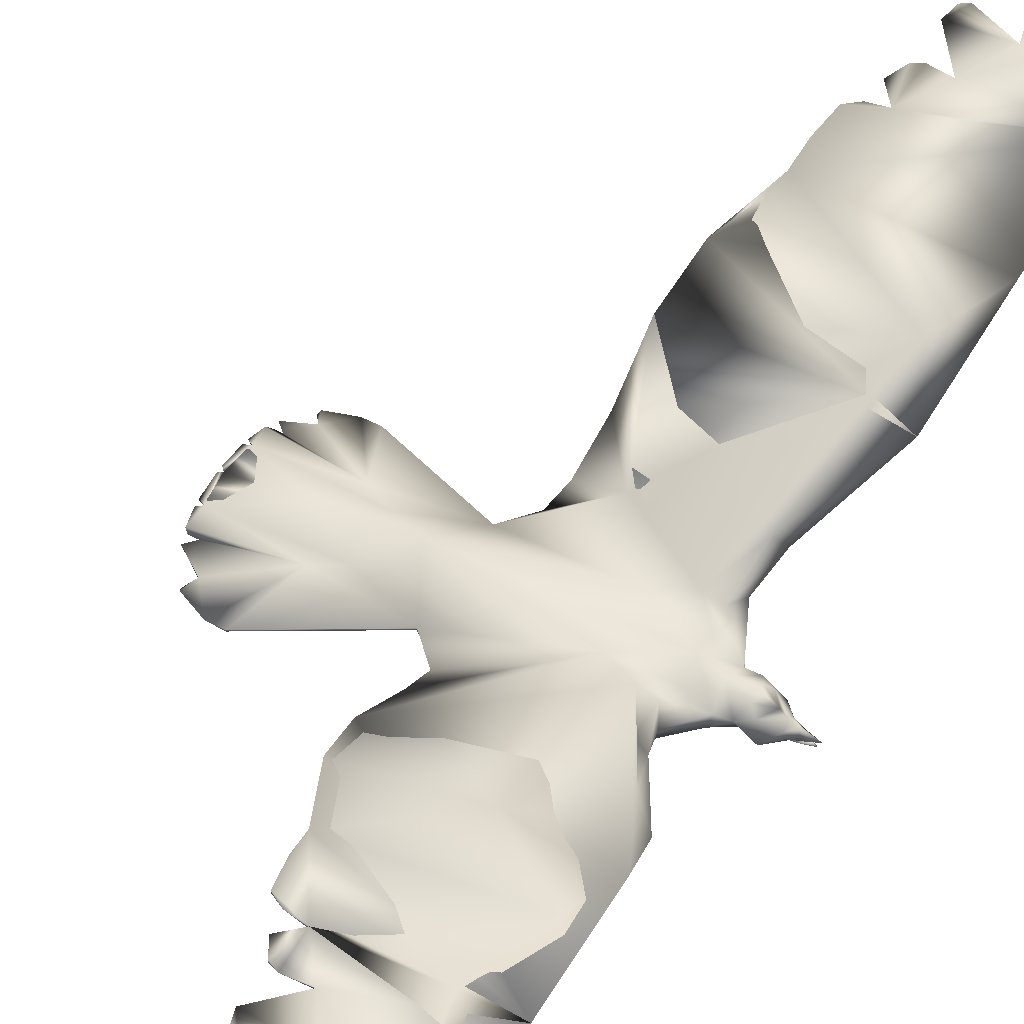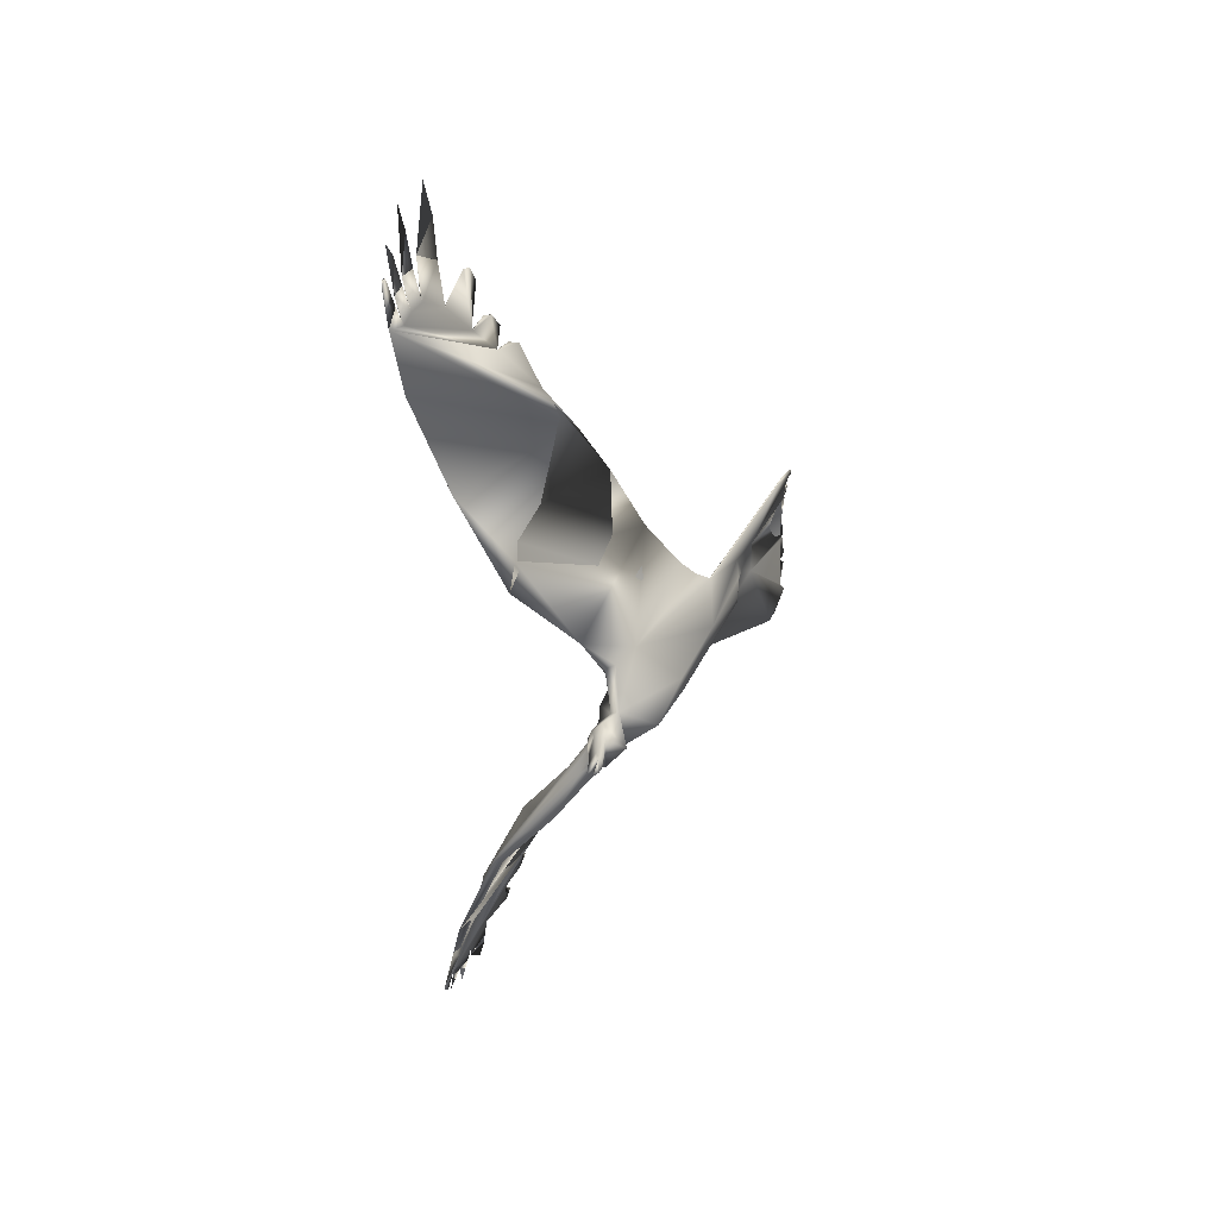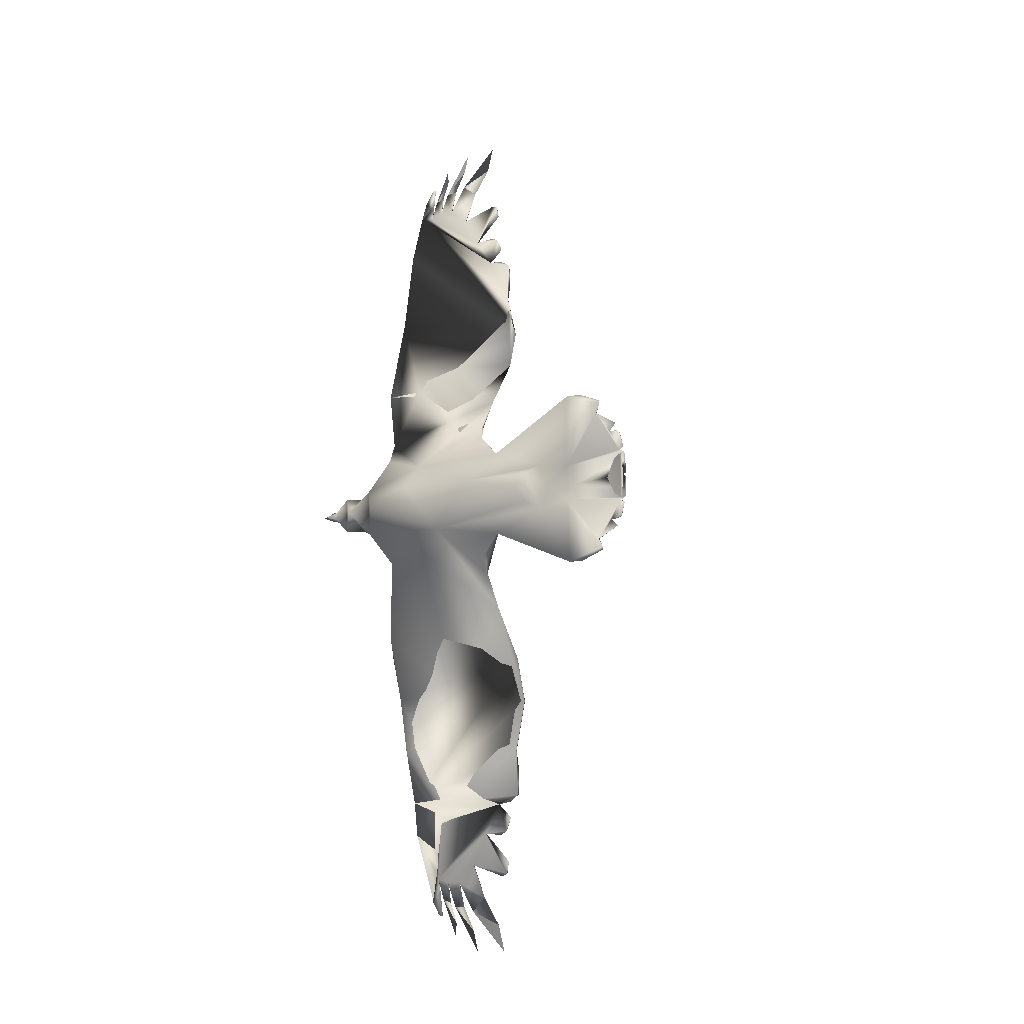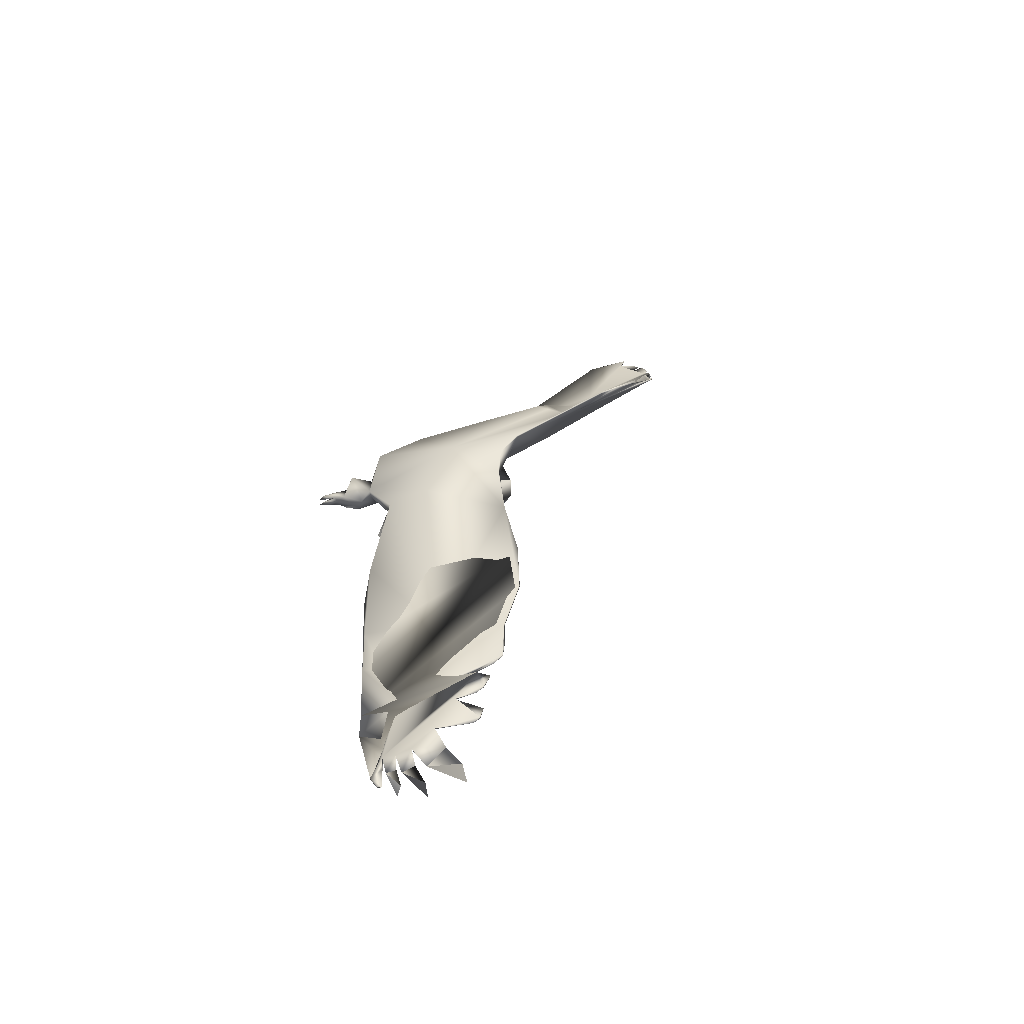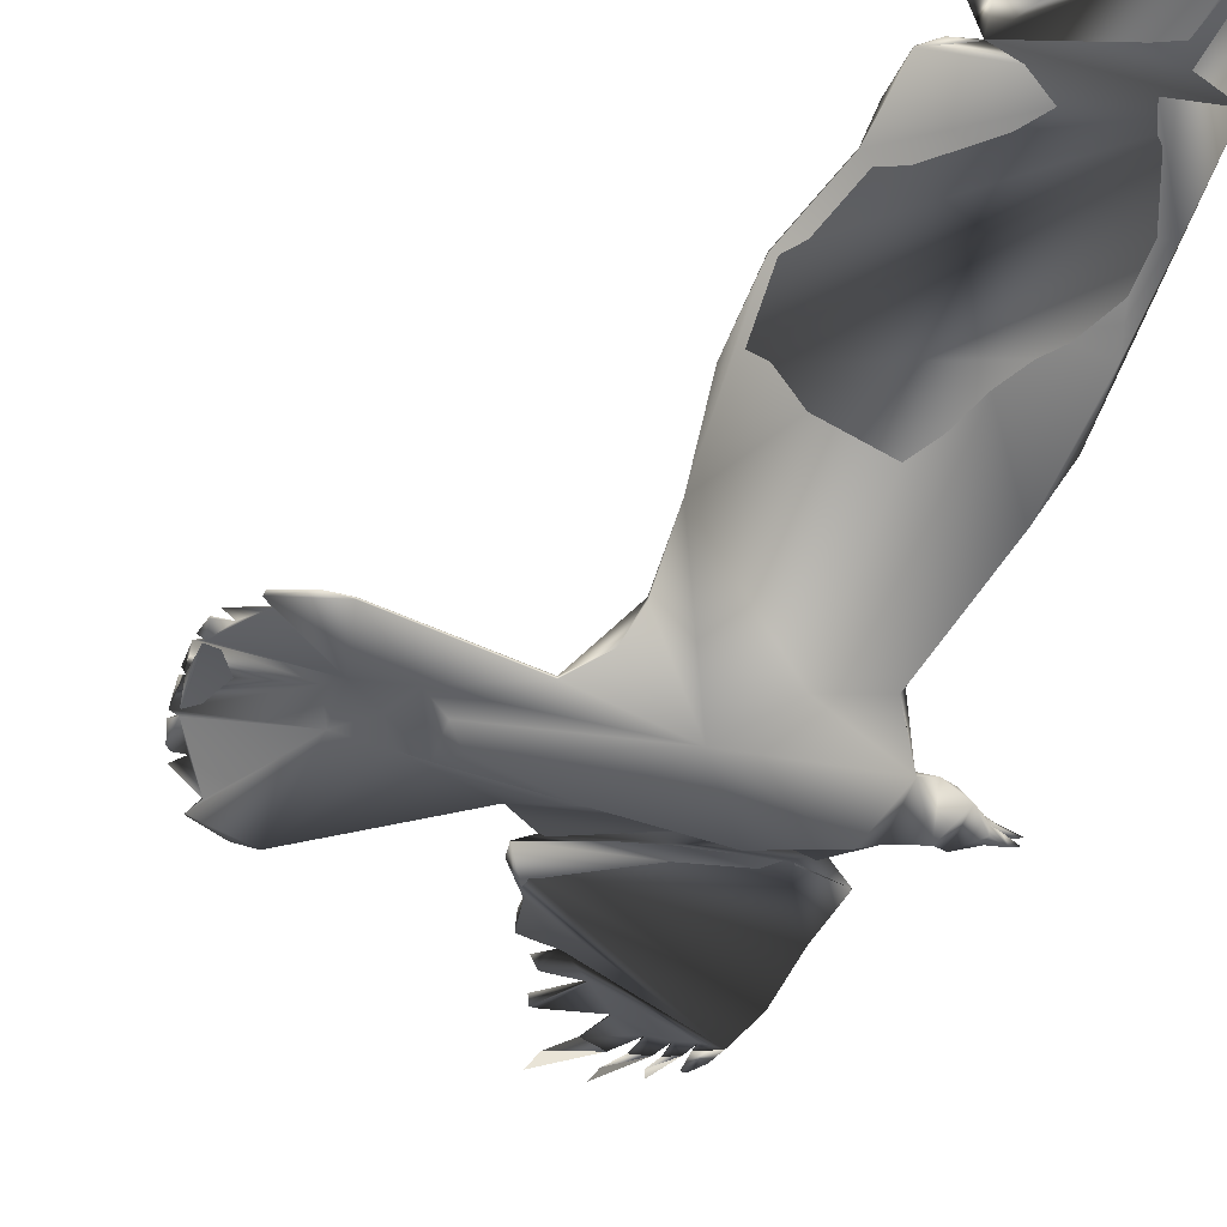
<metadata>
{"format":"obj","ext":"obj","renderer":"f3d","projection":"perspective","resolution":1024,"background":"white","views":[{"elev":51.6,"azim":28.7,"up":"+Z"},{"elev":42.3,"azim":118.7,"up":"+Y"},{"elev":-10.7,"azim":-146.1,"up":"+Y"},{"elev":-77.4,"azim":-158.8,"up":"+Y"},{"elev":-42.6,"azim":-17.7,"up":"+Z"}]}
</metadata>
<code>
o Crow_crow_maste
v -0.4048 0.1027 0.1102
v -0.3933 0.1375 0.1327
v -0.3444 0.2228 0.1856
v -0.3401 0.5145 0.2873
v -0.3552 0.5196 0.2887
v -0.3741 0.5192 0.2886
v -0.4035 0.498 0.283
v -0.4325 0.457 0.2721
v -0.462 0.4195 0.2621
v -0.5066 0.3517 0.2401
v -0.5573 0.136 0.1073
v -0.5943 0.09284 0.08404
v -0.7139 0.1464 0.06366
v -0.7311 0.1467 0.06374
v -0.7578 0.1363 0.06685
v -0.7841 0.0475 0.08475
v -0.329 0.3406 0.2365
v -0.3655 0.2707 0.2263
v -0.5486 0.238 0.1827
v -0.3154 0.4549 0.2729
v -0.3289 0.5602 0.2996
v -0.3332 0.5649 0.3009
v -0.3516 0.5911 0.308
v -0.3847 0.6145 0.3144
v -0.4285 0.6142 0.3145
v -0.4473 0.5144 0.2876
v -0.4613 0.4948 0.2823
v -0.4564 0.4599 0.273
v -0.477 0.4378 0.2671
v -0.4817 0.4168 0.2615
v -0.503 0.378 0.2507
v -0.32 0.5212 0.289
v -0.3359 0.5527 0.2976
v -0.3386 0.5342 0.2926
v -0.3417 0.5432 0.295
v -0.3569 0.5757 0.3038
v -0.3594 0.5532 0.2978
v -0.3838 0.5865 0.3069
v -0.388 0.5599 0.2997
v -0.4269 0.5787 0.3049
v -0.4557 0.5106 0.2866
v -0.4665 0.4551 0.2717
v -0.4955 0.4083 0.2593
v -0.3307 0.5633 0.3004
v -0.3354 0.5647 0.3008
v -0.3307 0.5633 0.3004
v -0.3354 0.5647 0.3008
v -0.3332 0.5649 0.3009
v -0.7752 0.1076 0.07516
v -0.7825 0.07885 0.0809
v -0.7092 0.04313 0.09734
v -0.7516 0.1219 0.06984
v -0.766 0.09858 0.0763
v -0.7767 0.07517 0.08237
v -0.6885 0.08337 0.08248
v -0.6611 0.06907 0.08424
v -0.7789 0.0959 0.07903
v -0.3425 0.04493 0.08703
v -0.3533 0.05869 0.082
v -0.3882 0.06626 0.08458
v -0.4105 0.1078 0.1005
v -0.3401 0.5149 0.2856
v -0.3552 0.5201 0.287
v -0.3741 0.5196 0.287
v -0.4035 0.4984 0.2813
v -0.4325 0.4575 0.2704
v -0.462 0.42 0.2605
v -0.5066 0.3523 0.2385
v -0.5494 0.1787 0.141
v -0.5573 0.1368 0.1032
v -0.5943 0.09284 0.08232
v -0.7139 0.1464 0.06195
v -0.4569 0.09508 0.1019
v -0.3831 0.2274 0.2007
v -0.5363 0.2912 0.2147
v -0.3238 0.5444 0.2935
v -0.3546 0.5481 0.2946
v -0.3759 0.5536 0.2961
v -0.4128 0.5419 0.2931
v -0.4557 0.5111 0.2849
v -0.4665 0.4556 0.2701
v -0.4955 0.4088 0.2576
v -0.3307 0.5637 0.2988
v -0.3354 0.5651 0.2991
v -0.3332 0.5654 0.2992
v -0.7752 0.09879 0.07628
v -0.7833 0.07263 0.08172
v -0.7092 0.04313 0.09457
v -0.7516 0.1219 0.06812
v -0.7767 0.07517 0.08065
v -0.6999 0.064 0.08268
v -0.6611 0.06907 0.08252
v -0.7589 0.1327 0.06513
v -0.7789 0.0959 0.07731
v -0.5686 0.1171 0.08839
v -0.3167 0.03671 0.08406
v -0.3196 0.03676 0.07725
v -0.3398 0.04448 0.08167
v -0.3264 0.03687 0.07478
v -0.3392 0.04095 0.07657
v -0.3322 0.04234 0.07997
v -0.3242 0.03684 0.07988
v -0.3334 0.03699 0.09068
v -0.3235 0.03682 0.08243
v -0.3319 0.04233 0.08269
v -0.3867 0.06064 0.09345
v -0.4643 0.06981 0.1178
v -0.3492 0.03725 0.1011
v -0.3662 0.04612 0.1062
v -0.3722 0.0593 0.0956
v -0.3597 0.05145 0.09836
v -0.3704 0.03759 0.06568
v -0.4317 0.08502 0.1217
v -0.4139 0.08587 0.1149
v -0.4058 0.1346 0.1402
v -0.411 0.06433 0.1043
v -0.6436 0.05988 0.07158
v -0.6309 0.04185 0.06579
v -0.4717 0.05916 0.05386
v -0.5151 0.1362 0.1186
v -0.5598 0.05845 0.06156
v -0.3421 0.03713 0.09478
v -0.407 -0.02526 0.1155
v -0.3968 -0.06037 0.1378
v -0.3512 -0.1471 0.1913
v -0.3426 -0.1951 0.2203
v -0.3323 -0.3368 0.2675
v -0.3569 -0.4391 0.2918
v -0.3723 -0.4439 0.293
v -0.3911 -0.4428 0.2927
v -0.4198 -0.4208 0.2868
v -0.4474 -0.3789 0.2756
v -0.4757 -0.3406 0.2654
v -0.5179 -0.2711 0.2439
v -0.5605 -0.05346 0.1134
v -0.596 -0.01022 0.08547
v -0.7173 -0.05992 0.06368
v -0.7344 -0.05964 0.06375
v -0.7608 -0.04843 0.06686
v -0.7842 0.04121 0.08475
v -0.5558 -0.1553 0.1892
v -0.5454 -0.2085 0.2222
v -0.3473 -0.4852 0.3041
v -0.3518 -0.4898 0.3053
v -0.371 -0.5155 0.3121
v -0.4049 -0.5379 0.3179
v -0.4487 -0.5363 0.3174
v -0.4641 -0.4359 0.2906
v -0.4774 -0.4159 0.2853
v -0.4714 -0.3811 0.2761
v -0.4913 -0.3584 0.2701
v -0.4953 -0.3372 0.2645
v -0.5152 -0.2978 0.2536
v -0.3416 -0.4691 0.2998
v -0.354 -0.4775 0.302
v -0.3561 -0.4589 0.2971
v -0.3595 -0.4678 0.2994
v -0.3758 -0.4999 0.3079
v -0.3776 -0.4773 0.3019
v -0.4031 -0.5099 0.3105
v -0.4063 -0.4832 0.3034
v -0.4459 -0.5009 0.308
v -0.4724 -0.4319 0.2896
v -0.4813 -0.376 0.2748
v -0.5088 -0.3284 0.2621
v -0.3492 -0.4882 0.3049
v -0.354 -0.4895 0.3052
v -0.3492 -0.4882 0.3049
v -0.354 -0.4895 0.3052
v -0.3518 -0.4898 0.3053
v -0.7772 -0.01918 0.07517
v -0.7837 0.009822 0.08091
v -0.7541 -0.03423 0.06985
v -0.7678 -0.01044 0.07631
v -0.7777 0.01332 0.08238
v -0.6898 0.002232 0.08248
v -0.6619 0.01563 0.08424
v -0.7805 -0.007341 0.07904
v -0.3427 0.02935 0.08703
v -0.3894 0.0379 0.1096
v -0.6215 0.0417 0.1106
v -0.354 0.01595 0.082
v -0.3891 0.009638 0.08626
v -0.4126 -0.03019 0.1054
v -0.3482 -0.1988 0.2118
v -0.3569 -0.4396 0.2902
v -0.3722 -0.4443 0.2914
v -0.3911 -0.4433 0.291
v -0.4197 -0.4212 0.2851
v -0.4474 -0.3793 0.274
v -0.4756 -0.341 0.2637
v -0.5179 -0.2717 0.2423
v -0.5543 -0.09582 0.1485
v -0.5605 -0.05423 0.1097
v -0.596 -0.01027 0.08334
v -0.7173 -0.05992 0.06196
v -0.6753 0.04258 0.08258
v -0.4587 -0.01626 0.105
v -0.3415 -0.2684 0.2352
v -0.3718 -0.1194 0.1566
v -0.3598 -0.2555 0.2473
v -0.5454 -0.2091 0.2206
v -0.3303 -0.3807 0.2764
v -0.3416 -0.4696 0.2982
v -0.3725 -0.4723 0.2988
v -0.3941 -0.4772 0.3
v -0.4305 -0.4644 0.2965
v -0.4724 -0.4323 0.2879
v -0.4813 -0.3765 0.2731
v -0.5088 -0.3288 0.2604
v -0.3492 -0.4887 0.3032
v -0.354 -0.49 0.3036
v -0.3518 -0.4902 0.3036
v -0.7811 0.0443 0.08302
v -0.777 -0.01035 0.07629
v -0.7842 0.01607 0.08172
v -0.7541 -0.03423 0.06813
v -0.7777 0.01332 0.08066
v -0.7006 0.02197 0.08269
v -0.6619 0.01563 0.08253
v -0.7618 -0.0448 0.06514
v -0.7805 -0.007341 0.07732
v -0.5712 -0.0351 0.09093
v -0.3401 0.0297 0.08167
v -0.3393 0.03321 0.07657
v -0.3324 0.0316 0.07997
v -0.3321 0.0316 0.08269
v -0.3874 0.01553 0.0953
v -0.4655 0.009305 0.121
v -0.3492 0.03725 0.1011
v -0.3625 0.03746 0.108
v -0.3665 0.02893 0.1062
v -0.3729 0.01611 0.09604
v -0.3601 0.02339 0.09836
v -0.4335 -0.006779 0.1263
v -0.4156 -0.007918 0.1205
v -0.4093 -0.05715 0.1452
v -0.3796 -0.1105 0.1753
v -0.4117 0.03921 0.1204
v -0.4119 0.01548 0.1113
v -0.6442 0.02425 0.07158
v -0.4154 0.03814 0.0523
v -0.4314 -0.1971 0.2329
v -0.3803 -0.3374 0.2675
v -0.5104 0.002428 0.06966
f 27 41 80
f 21 32 76
f 216 218 175
f 223 194 135
f 112 182 233
f 98 100 59
f 46 44 48
f 22 85 84
f 10 75 19
f 87 88 214
f 173 174 171
f 190 189 208
f 10 43 31
f 28 8 66
f 164 133 151
f 97 102 226
f 106 180 110
f 139 221 138
f 54 175 51
f 224 179 182
f 2 1 61
f 17 3 74
f 229 235 240
f 48 85 47
f 94 57 86
f 198 245 183
f 81 28 66
f 43 30 82
f 31 43 82
f 73 60 119
f 104 227 105
f 101 226 102
f 226 224 99
f 41 26 80
f 228 233 180
f 131 189 207
f 13 12 72
f 184 124 200
f 111 110 109
f 84 34 45
f 121 118 117
f 128 186 156
f 103 96 105
f 98 101 99
f 14 72 93
f 116 107 239
f 238 125 124
f 55 53 86
f 171 217 173
f 179 224 227
f 74 19 75
f 39 6 64
f 112 59 182
f 199 185 127
f 199 201 185
f 178 215 176
f 44 46 83
f 64 6 78
f 2 115 114
f 75 17 74
f 92 197 91
f 99 101 97
f 130 188 206
f 177 181 51
f 92 117 197
f 165 210 152
f 225 100 99
f 164 151 209
f 150 209 190
f 46 21 83
f 113 114 115
f 54 50 90
f 168 211 143
f 131 148 189
f 11 95 120
f 179 227 103
f 47 84 45
f 123 124 184
f 14 13 72
f 193 243 202
f 170 213 211
f 175 218 172
f 241 117 118
f 8 27 80
f 220 219 197
f 98 58 105
f 213 144 212
f 124 123 236
f 65 7 79
f 228 183 233
f 106 60 61
f 211 204 143
f 165 153 210
f 50 57 94
f 231 180 232
f 14 93 15
f 120 69 11
f 26 7 65
f 153 165 134
f 202 141 193
f 2 61 73
f 129 187 205
f 183 242 60
f 197 219 91
f 173 217 221
f 107 116 113
f 198 183 184
f 236 123 228
f 29 42 81
f 54 90 87
f 63 5 77
f 1 114 106
f 155 156 167
f 37 5 63
f 21 76 83
f 128 157 186
f 201 243 185
f 163 149 208
f 132 150 190
f 191 152 210
f 133 152 191
f 153 134 210
f 59 112 110
f 169 155 167
f 137 138 196
f 71 12 95
f 208 189 148
f 135 136 223
f 178 222 215
f 216 140 214
f 231 109 180
f 70 11 69
f 164 209 150
f 112 183 60
f 10 68 75
f 234 230 232
f 105 58 103
f 228 180 239
f 30 67 82
f 60 73 61
f 233 234 232
f 124 237 238
f 30 9 67
f 225 224 182
f 58 98 59
f 4 34 62
f 211 168 166
f 11 70 95
f 137 196 136
f 178 172 222
f 106 116 239
f 87 214 16
f 130 161 188
f 241 245 220
f 121 73 119
f 123 184 228
f 104 96 227
f 89 52 93
f 135 194 193
f 111 109 108
f 244 201 199
f 221 196 138
f 136 195 223
f 129 159 187
f 154 143 204
f 149 132 208
f 115 2 3
f 141 202 142
f 126 125 238
f 163 208 148
f 31 82 10
f 44 83 48
f 119 242 245
f 18 3 17
f 108 231 230
f 35 4 62
f 42 28 81
f 106 110 60
f 52 89 49
f 169 144 170
f 183 112 233
f 47 22 84
f 88 216 214
f 175 177 51
f 229 240 239
f 173 176 174
f 178 175 172
f 139 173 221
f 138 173 139
f 138 176 173
f 176 175 178
f 137 176 138
f 137 136 176
f 229 239 181
f 136 229 181
f 175 176 177
f 176 136 177
f 136 181 177
f 243 192 202
f 201 192 243
f 127 244 199
f 203 244 127
f 244 192 201
f 133 209 151
f 133 190 209
f 162 161 147
f 207 161 162
f 207 188 161
f 189 188 207
f 154 244 203
f 244 210 192
f 211 213 212
f 160 159 146
f 206 159 160
f 188 159 206
f 188 187 159
f 158 157 145
f 205 157 158
f 187 157 205
f 187 186 157
f 189 187 188
f 190 187 189
f 204 211 212
f 204 212 156
f 204 156 186
f 190 186 187
f 133 186 190
f 154 204 186
f 244 154 186
f 244 186 133
f 210 244 133
f 191 210 133
f 161 162 147
f 161 207 162
f 130 207 161
f 130 131 207
f 136 135 229
f 135 193 229
f 166 169 170
f 166 155 169
f 148 149 163
f 131 149 148
f 131 132 149
f 150 133 164
f 132 133 150
f 193 141 229
f 159 160 146
f 159 206 160
f 159 130 206
f 129 130 159
f 157 158 145
f 157 205 158
f 157 129 205
f 128 129 157
f 129 131 130
f 129 132 131
f 133 165 152
f 133 134 165
f 229 141 235
f 235 141 126
f 126 141 127
f 141 142 127
f 142 134 127
f 134 133 127
f 133 132 127
f 132 129 127
f 127 129 203
f 129 128 203
f 203 128 154
f 128 156 154
f 156 155 154
f 154 155 143
f 155 166 168
f 143 155 168
f 99 97 226
f 180 109 110
f 175 140 216
f 87 16 54
f 16 214 54
f 214 140 175
f 54 214 175
f 235 236 228
f 240 235 228
f 85 22 47
f 245 242 183
f 60 242 119
f 227 224 98
f 105 227 98
f 98 224 226
f 101 98 226
f 224 225 99
f 233 232 180
f 12 71 72
f 34 33 45
f 96 104 105
f 100 98 99
f 53 52 49
f 56 54 51
f 55 52 53
f 54 57 50
f 52 15 93
f 52 14 15
f 55 14 52
f 54 55 57
f 55 13 14
f 12 13 55
f 239 107 181
f 107 12 181
f 55 54 56
f 12 55 56
f 181 12 56
f 125 200 124
f 57 55 86
f 69 19 74
f 2 74 3
f 69 74 2
f 69 2 73
f 70 69 73
f 95 70 73
f 71 95 73
f 185 200 125
f 127 185 126
f 185 125 126
f 215 174 176
f 1 2 114
f 81 9 29
f 66 9 81
f 39 40 25
f 39 79 40
f 64 79 39
f 64 65 79
f 75 20 17
f 67 68 82
f 84 85 83
f 37 38 24
f 37 78 38
f 37 64 78
f 63 64 37
f 35 36 23
f 35 77 36
f 35 63 77
f 62 63 35
f 63 65 64
f 75 32 20
f 62 65 63
f 84 83 76
f 34 84 76
f 34 76 32
f 62 34 32
f 26 66 80
f 26 65 66
f 65 62 66
f 66 62 9
f 32 75 68
f 32 68 67
f 62 32 9
f 32 67 9
f 71 92 72
f 89 53 49
f 92 91 72
f 72 91 93
f 94 90 50
f 91 88 87
f 53 94 86
f 53 90 94
f 89 90 53
f 91 87 90
f 93 91 89
f 91 90 89
f 101 102 97
f 181 56 51
f 182 59 225
f 59 100 225
f 18 113 115
f 3 18 115
f 95 12 120
f 179 103 122
f 233 182 234
f 182 179 234
f 179 122 234
f 122 230 234
f 33 47 45
f 193 198 243
f 245 198 193
f 195 245 223
f 245 193 194
f 223 245 194
f 166 170 211
f 220 197 117
f 241 220 117
f 66 8 80
f 196 220 195
f 174 217 171
f 196 219 220
f 221 219 196
f 222 172 218
f 219 216 88
f 215 222 174
f 222 218 174
f 174 218 217
f 218 216 219
f 217 218 219
f 221 217 219
f 144 169 212
f 237 124 236
f 1 106 61
f 107 120 12
f 9 42 29
f 40 39 25
f 79 39 40
f 79 6 39
f 7 6 79
f 113 120 107
f 113 18 120
f 47 46 48
f 33 46 47
f 33 21 46
f 120 19 69
f 120 18 19
f 19 18 10
f 18 17 10
f 17 20 10
f 27 26 41
f 27 7 26
f 8 7 27
f 9 28 42
f 9 8 28
f 10 20 43
f 32 21 33
f 32 33 34
f 32 34 4
f 20 32 4
f 38 37 24
f 78 37 38
f 6 37 78
f 6 5 37
f 36 35 23
f 77 35 36
f 5 35 77
f 5 4 35
f 7 5 6
f 8 5 7
f 30 43 9
f 20 4 5
f 20 5 8
f 43 20 9
f 20 8 9
f 219 88 91
f 116 106 113
f 106 114 113
f 156 212 167
f 185 243 200
f 243 198 184
f 200 243 184
f 134 192 210
f 112 60 110
f 212 169 167
f 230 231 232
f 103 58 122
f 59 110 111
f 58 59 111
f 122 58 111
f 108 122 111
f 240 228 239
f 196 195 136
f 180 106 239
f 245 195 220
f 71 73 121
f 92 71 121
f 117 92 121
f 184 183 228
f 96 103 227
f 109 231 108
f 132 190 208
f 202 192 142
f 192 134 142
f 235 126 238
f 236 235 237
f 235 238 237
f 82 68 10
f 83 85 48
f 121 119 245
f 118 121 245
f 241 118 245
f 122 108 230
f 144 213 170

</code>
